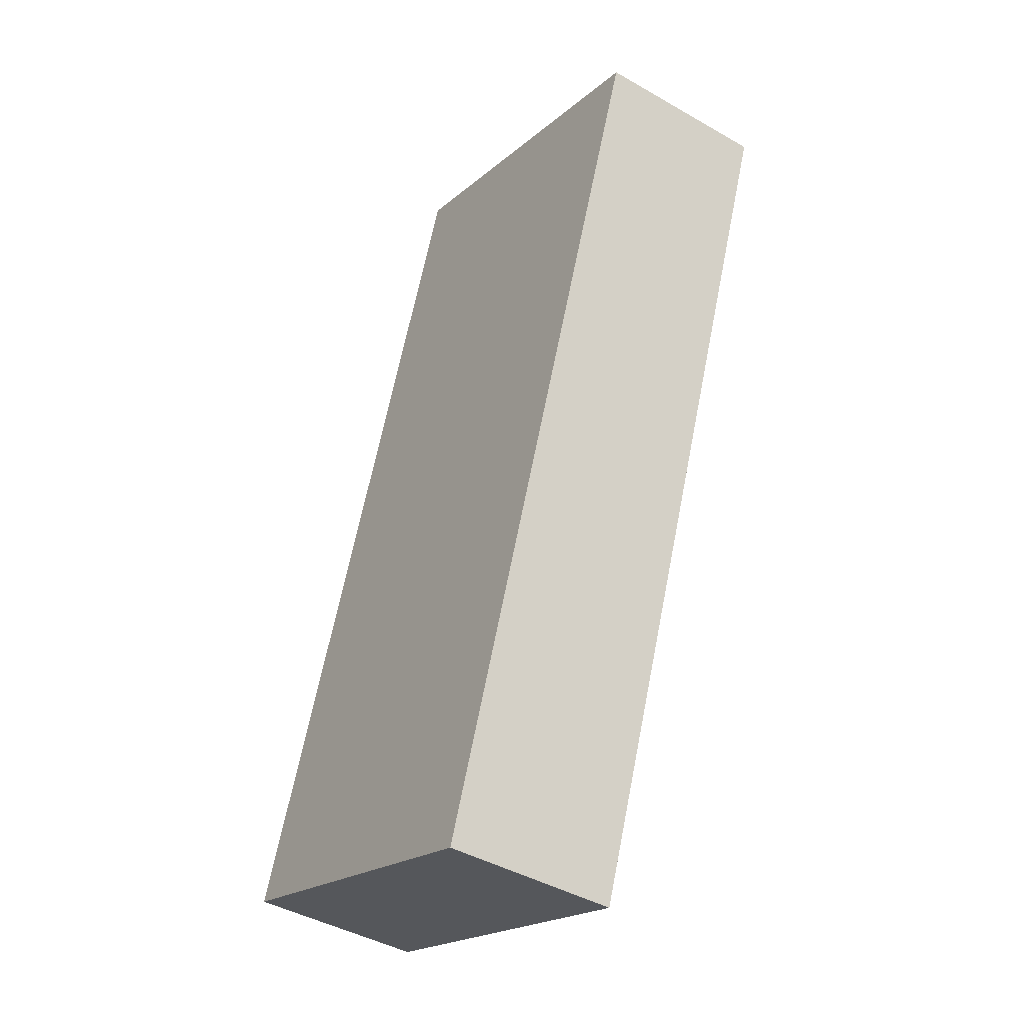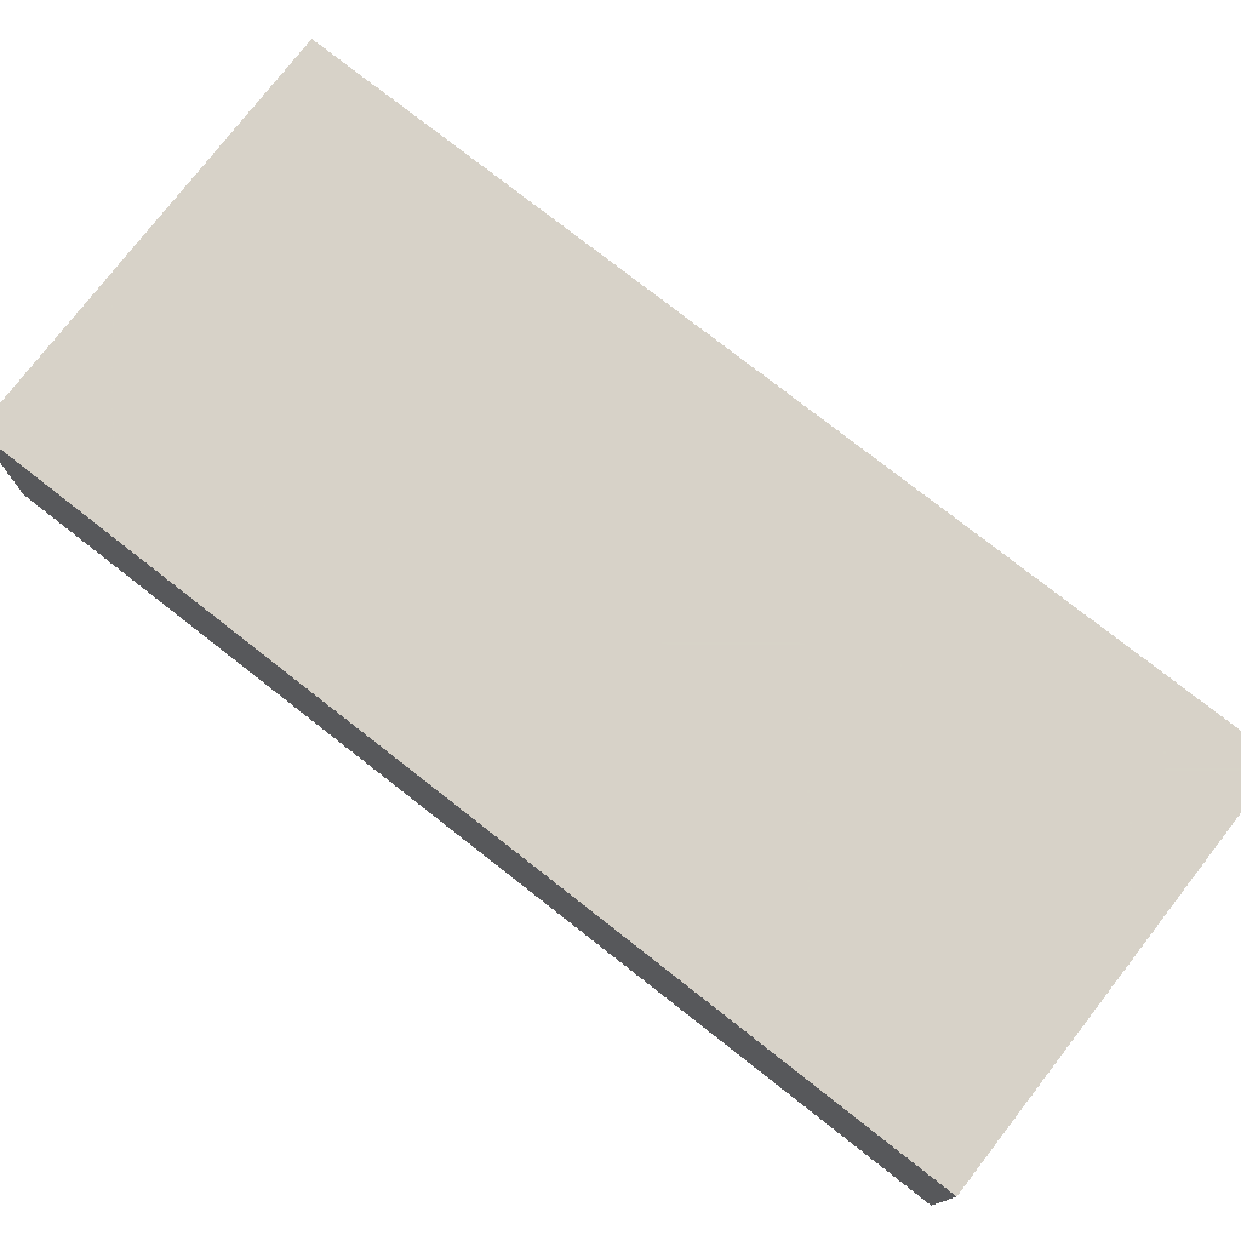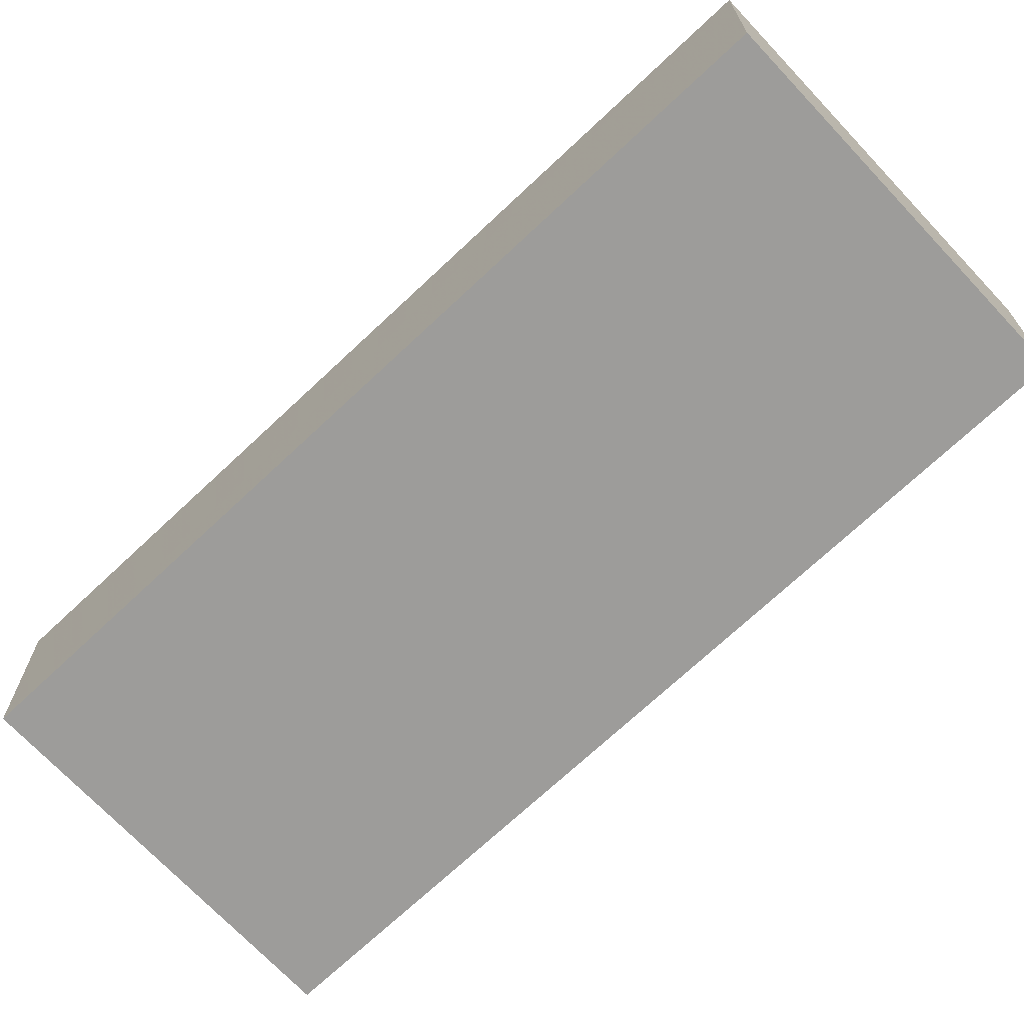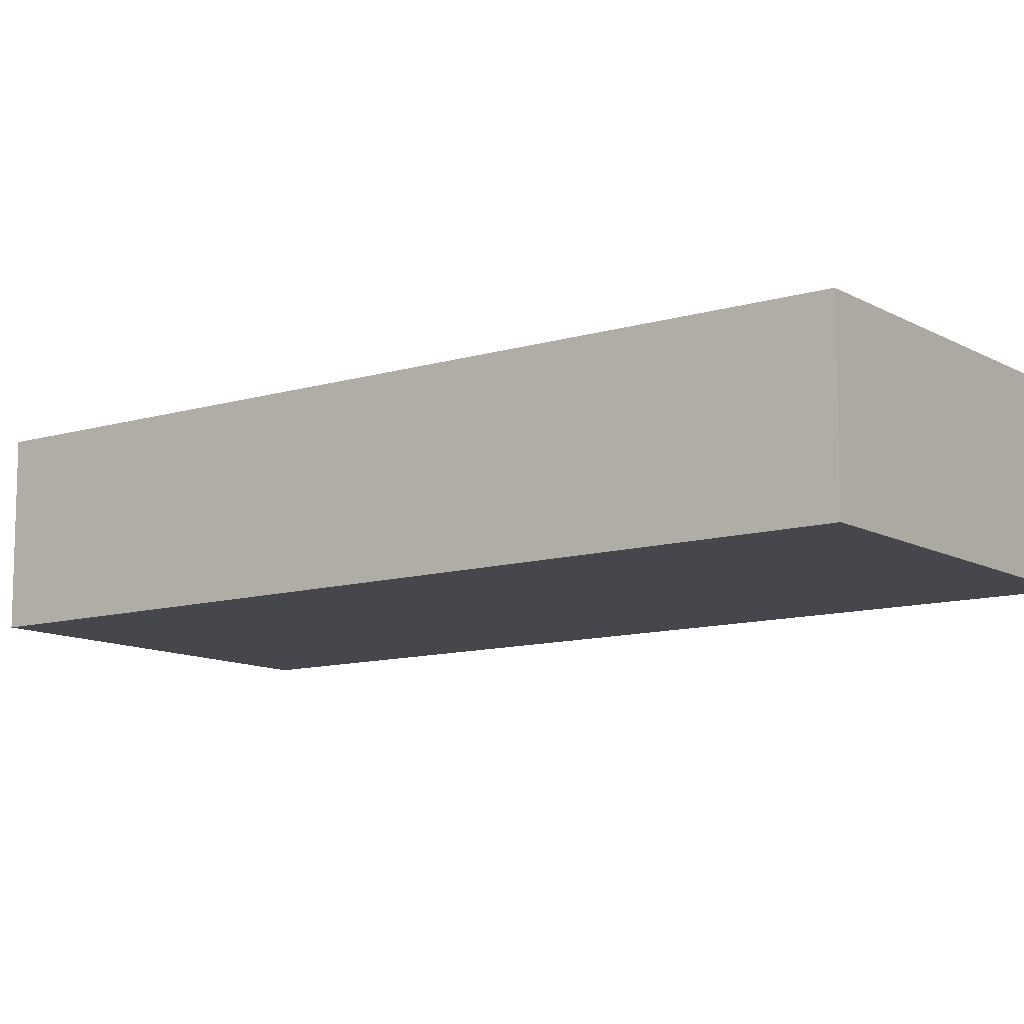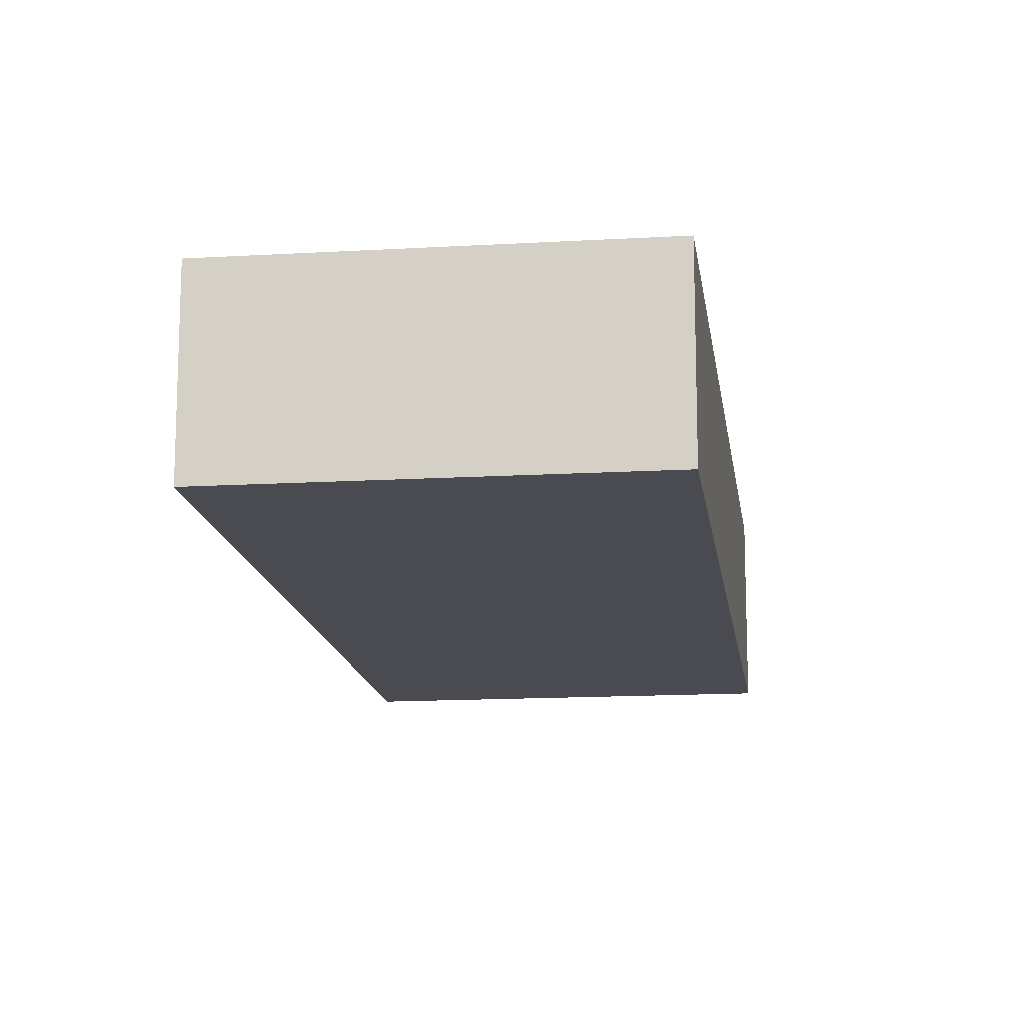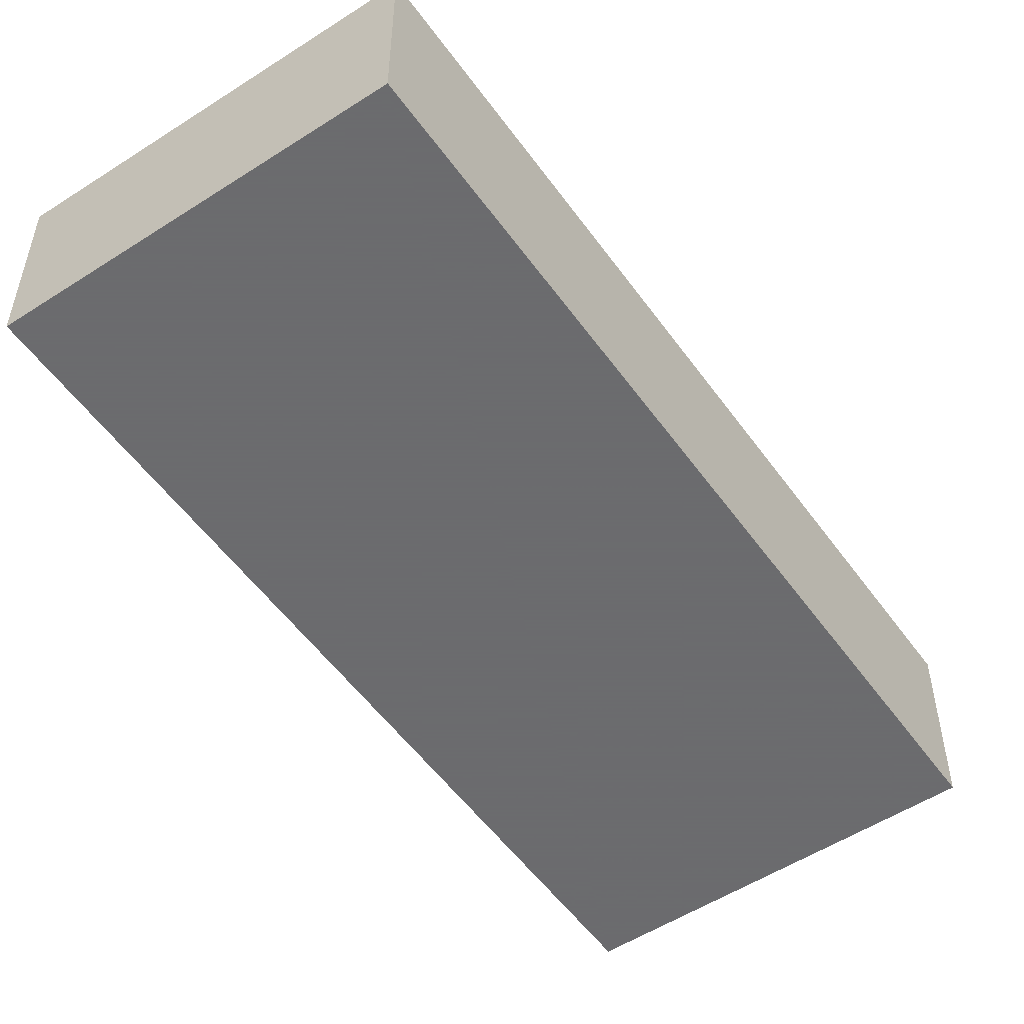
<metadata>
{"format":"obj","ext":"obj","renderer":"f3d","projection":"perspective","resolution":1024,"background":"white","views":[{"elev":-42.7,"azim":55.6,"up":"+Z"},{"elev":77.3,"azim":147.8,"up":"+Y"},{"elev":-70.2,"azim":-26.9,"up":"+Y"},{"elev":-11.0,"azim":146.4,"up":"+Y"},{"elev":-14.6,"azim":-152.8,"up":"+Y"},{"elev":-53.5,"azim":-125.4,"up":"+Y"}]}
</metadata>
<code>
v 5.493 -0.1354 -4.869
v 5.443 -0.1354 -5.009
v 5.382 -0.1354 -4.987
v 5.432 -0.1354 -4.846
v 5.493 -0.1655 -4.869
v 5.432 -0.1655 -4.846
v 5.382 -0.1655 -4.987
v 5.443 -0.1655 -5.009
v 5.432 -0.1655 -4.846
v 5.493 -0.1655 -4.869
v 5.493 -0.1354 -4.869
v 5.432 -0.1354 -4.846
v 5.382 -0.1655 -4.987
v 5.432 -0.1655 -4.846
v 5.432 -0.1354 -4.846
v 5.382 -0.1354 -4.987
v 5.443 -0.1655 -5.009
v 5.382 -0.1655 -4.987
v 5.382 -0.1354 -4.987
v 5.443 -0.1354 -5.009
v 5.493 -0.1655 -4.869
v 5.443 -0.1655 -5.009
v 5.443 -0.1354 -5.009
v 5.493 -0.1354 -4.869
f 1 2 3
f 1 3 4
f 5 6 7
f 5 7 8
f 9 10 11
f 9 11 12
f 13 14 15
f 13 15 16
f 17 18 19
f 17 19 20
f 21 22 23
f 21 23 24

</code>
